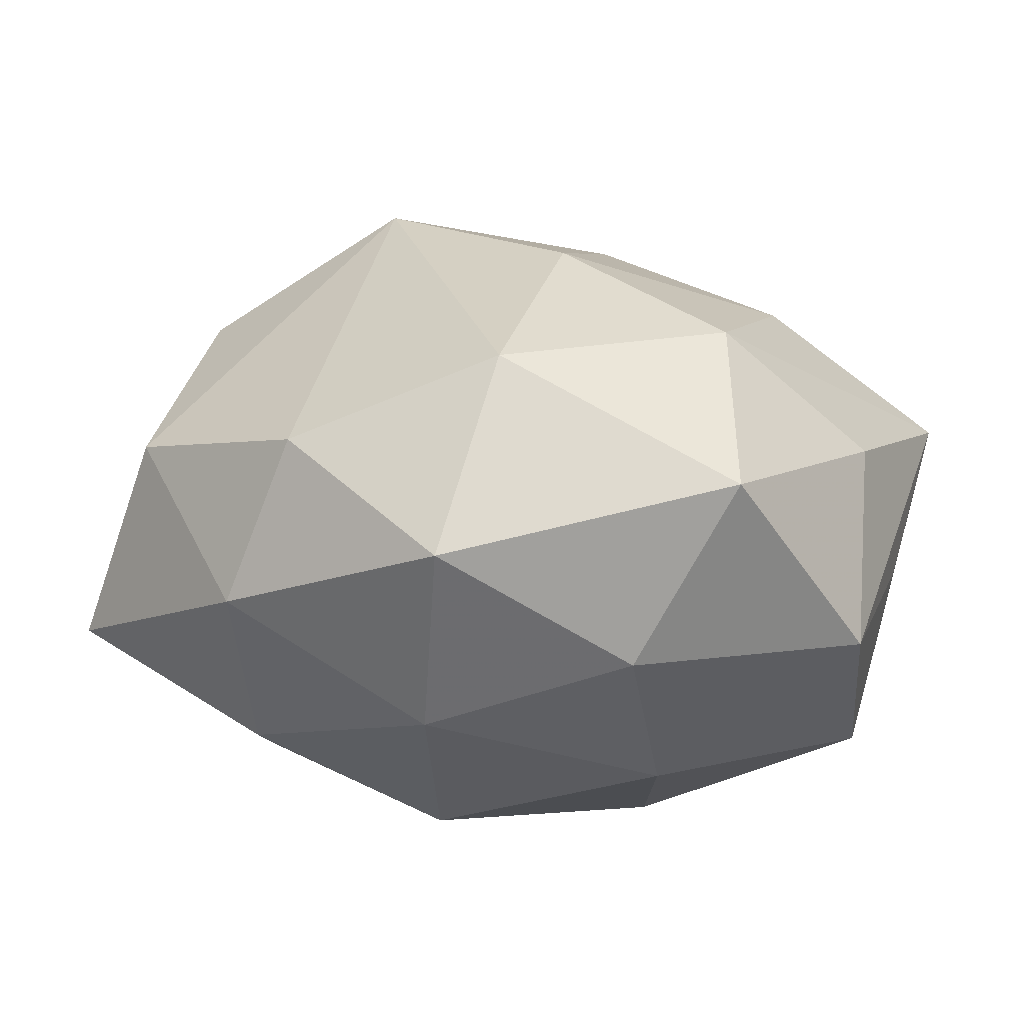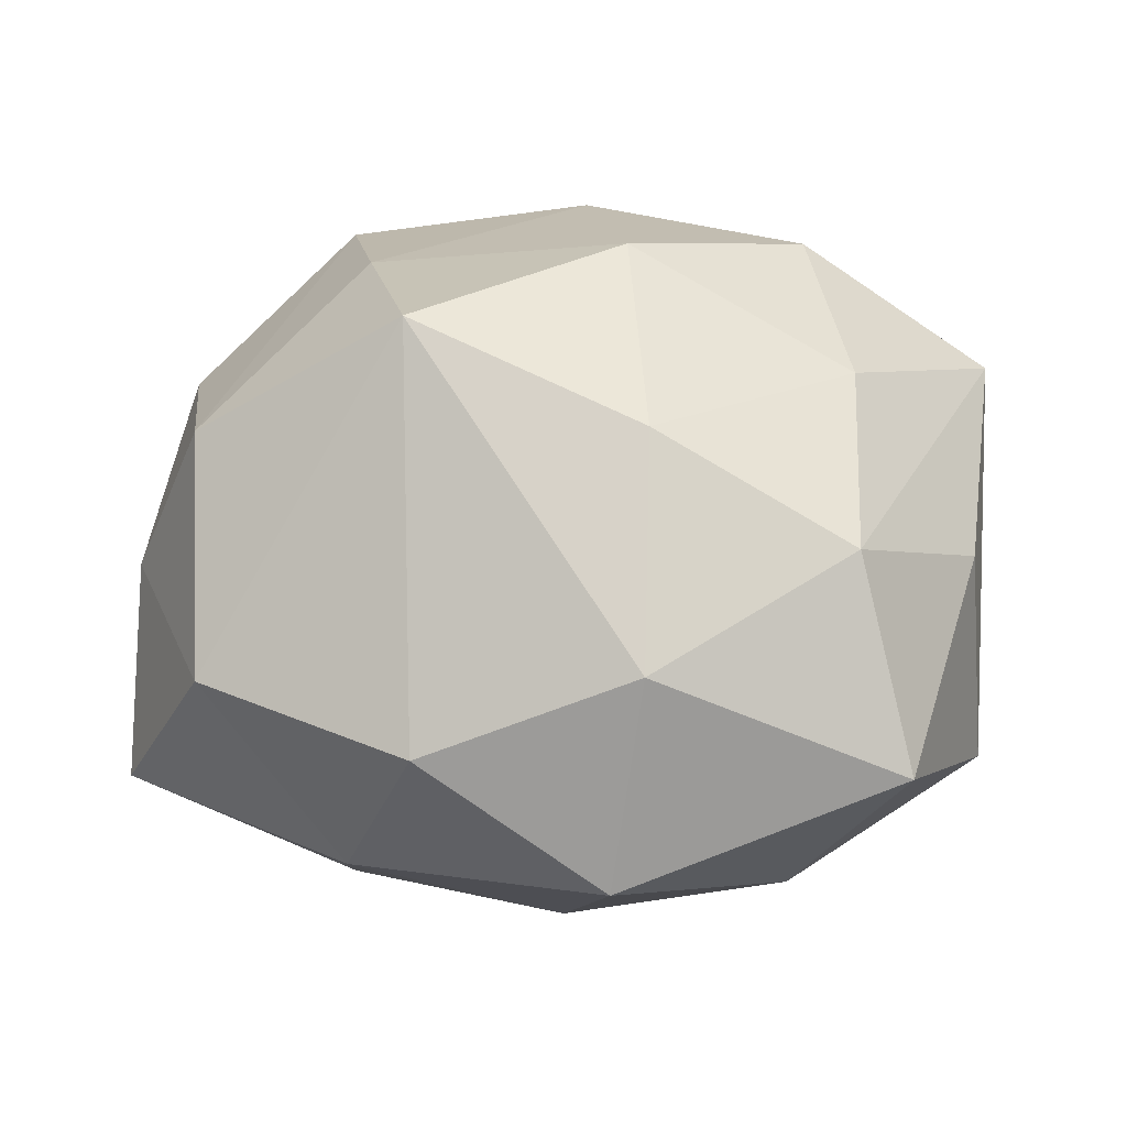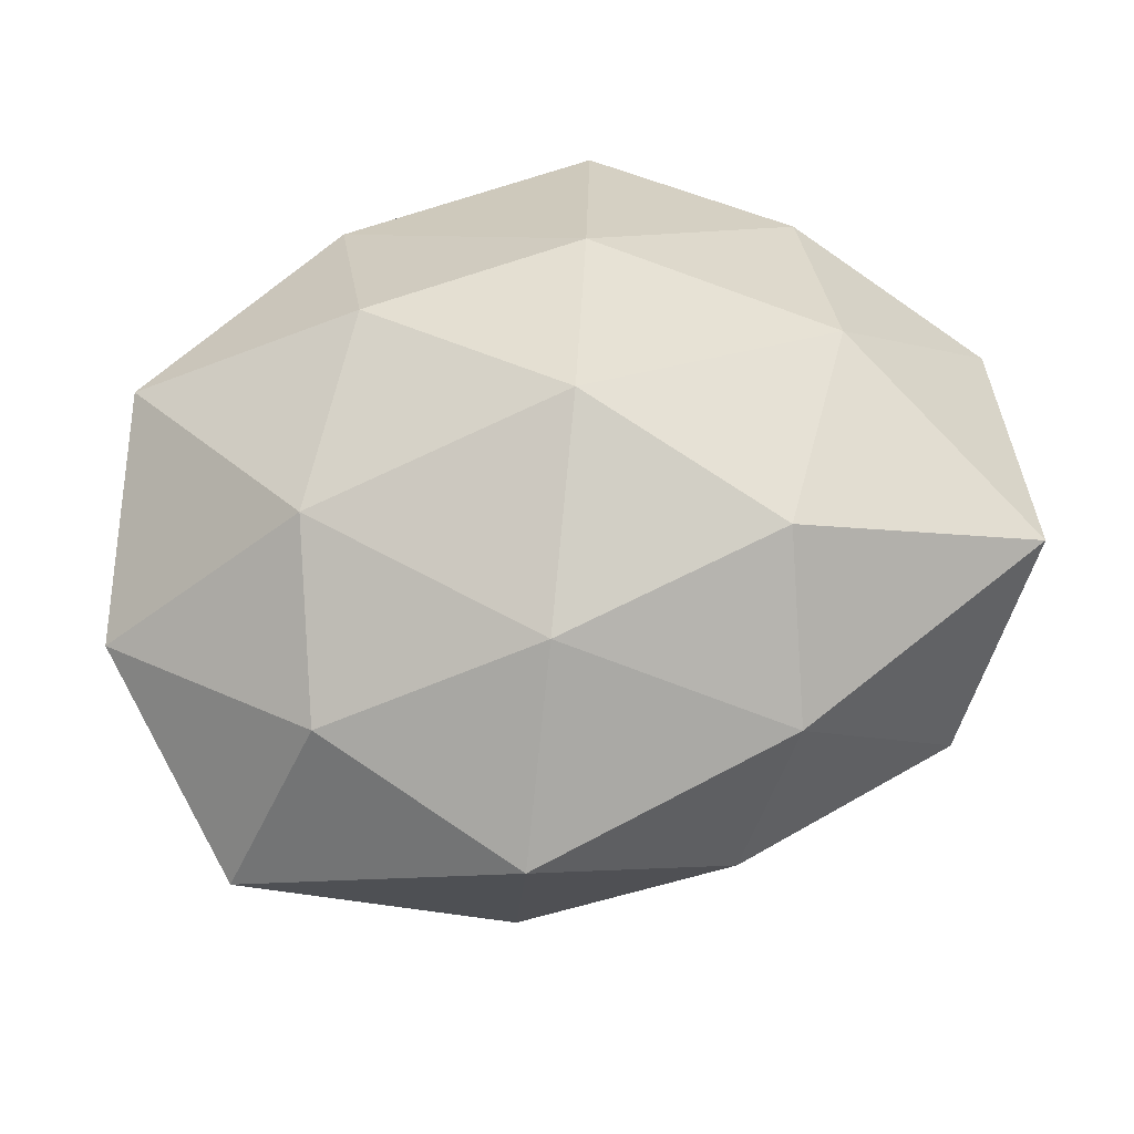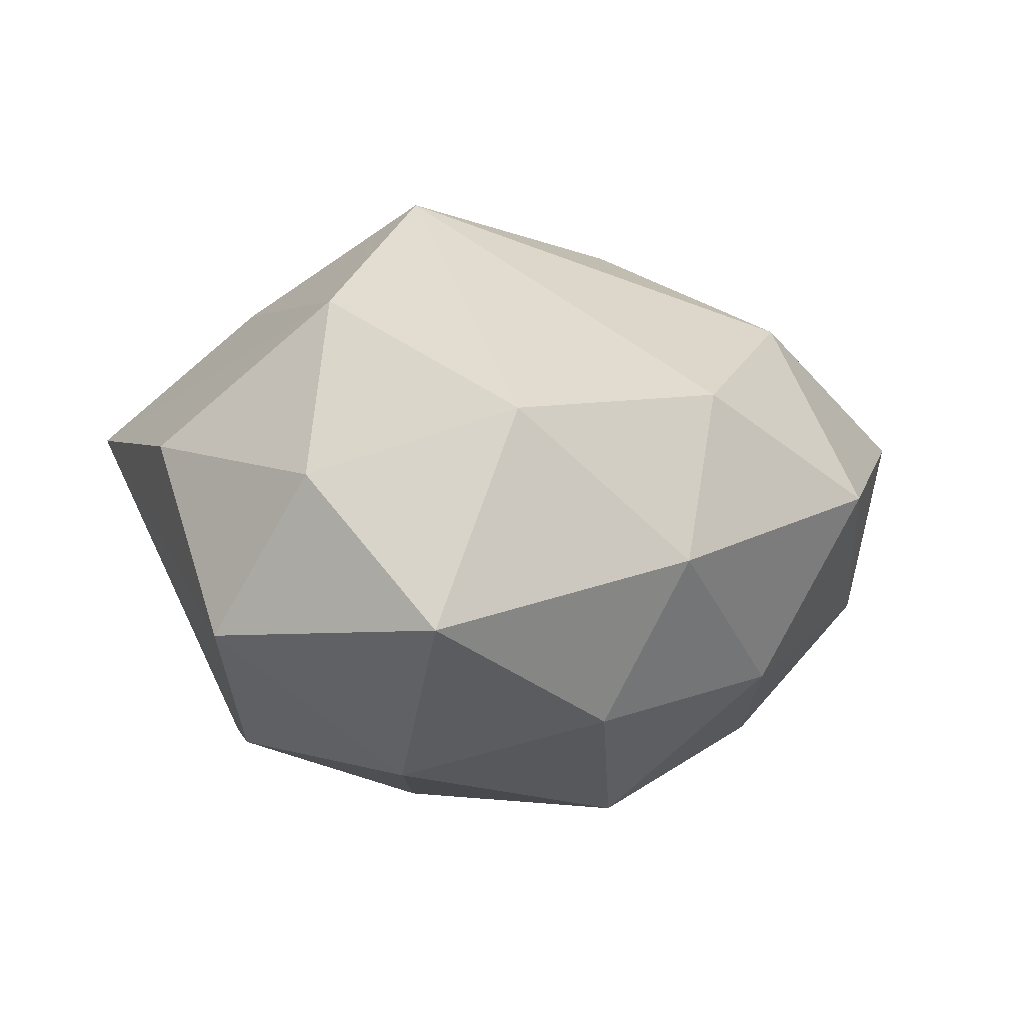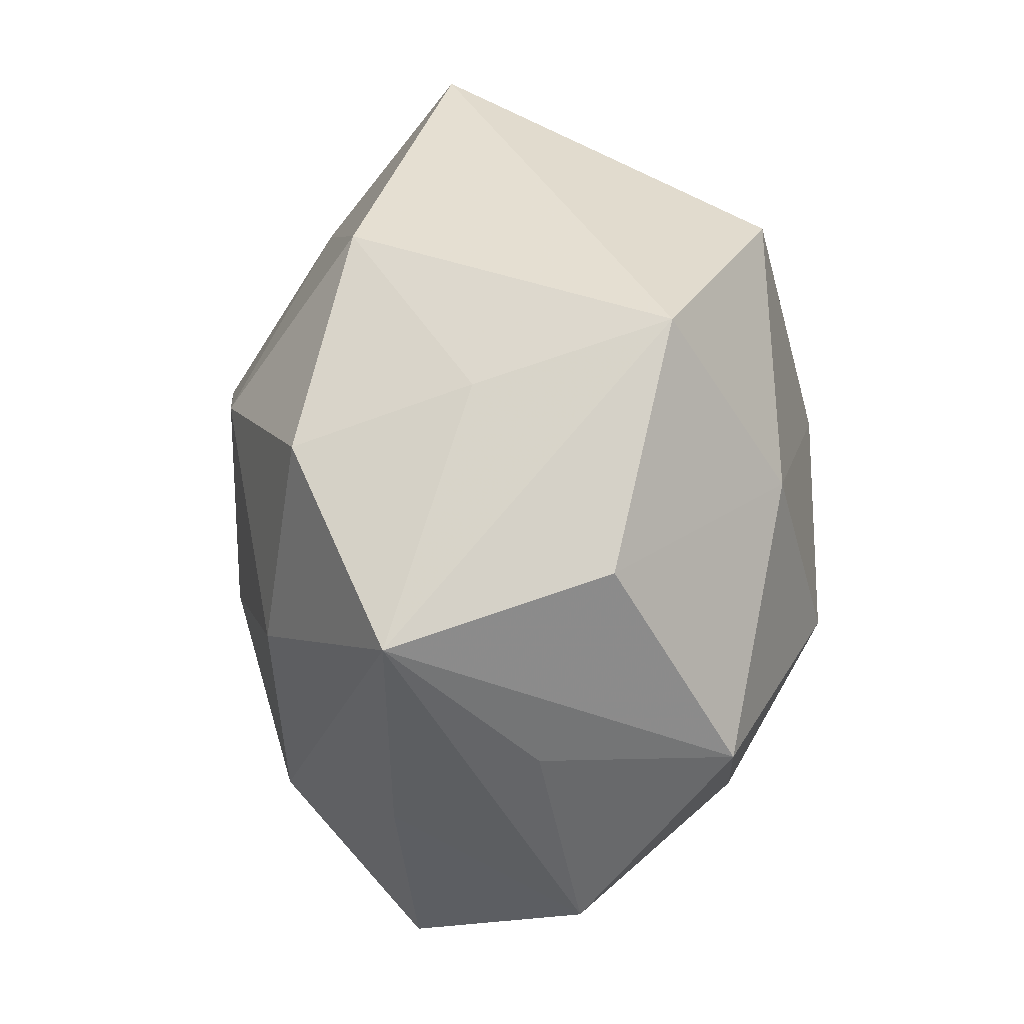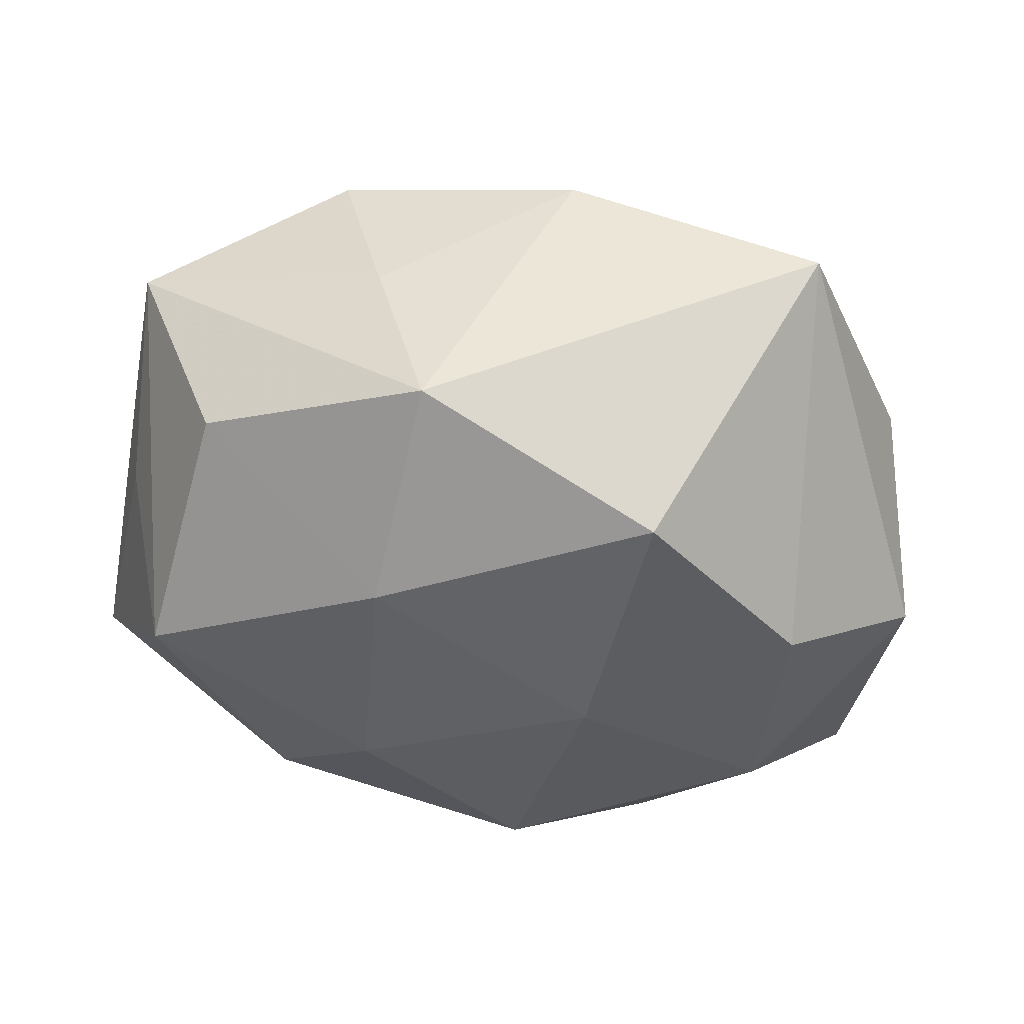
<metadata>
{"format":"obj","ext":"obj","renderer":"f3d","projection":"perspective","resolution":1024,"background":"white","views":[{"elev":7.2,"azim":15.9,"up":"+Z"},{"elev":51.4,"azim":-0.9,"up":"+Z"},{"elev":-49.6,"azim":-174.1,"up":"+Y"},{"elev":-2.3,"azim":-60.8,"up":"+Z"},{"elev":38.4,"azim":94.2,"up":"+Y"},{"elev":-35.5,"azim":165.1,"up":"+Z"}]}
</metadata>
<code>
v -0.02681 -0.01644 0.007527
v 0.004406 -0.02259 0.01574
v 0.01947 -0.01302 0.01716
v -0.01484 0.01513 0.01718
v -0.01147 -0.02464 0.009301
v 0.03221 0.0125 0.007602
v 0.01351 0.01363 -0.01915
v -0.01683 -0.01815 -0.01498
v 0.027 0.0158 -0.007579
v -0.02888 0.01355 0.005657
v 0.00158 0.02559 0.0129
v -0.01896 0.01249 -0.01723
v 0.0278 9.149e-05 -0.01643
v 0.01085 -0.001658 -0.02296
v 0.01599 0.02302 0.002883
v -0.027 -0.0005795 0.0161
v 0.02038 0.002771 0.01778
v -0.00431 0.02397 -0.01719
v 0.01349 0.02743 -0.01069
v 0.02295 -0.0252 0.007051
v 0.004161 0.01137 0.02255
v -0.0317 0.006317 -0.008655
v 0.005093 -0.006731 0.02297
v -0.03355 -0.01371 -0.008154
v -0.01172 0.001342 0.02569
v -0.01707 0.02828 0.007333
v -0.004427 0.005946 -0.02205
v 0.03021 -0.01446 -0.005955
v -0.03238 -0.002166 0.002928
v -0.0037 -0.01182 -0.02259
v 0.01515 -0.02488 -0.006446
v 0.02922 -0.006208 0.007743
v 0.01492 -0.01524 -0.01688
v 0.03072 0.00155 -0.002859
v -0.001024 -0.024 -0.01198
v 0.01795 0.01837 0.01545
v -0.02135 -0.003475 -0.01916
v -0.0165 -0.02492 -0.003185
v 0.002058 -0.03096 0.001919
f 23 25 2
f 19 18 26
f 26 18 12
f 12 22 26
f 37 22 12
f 12 27 37
f 18 27 12
f 21 25 23
f 35 33 31
f 11 19 26
f 11 21 36
f 15 11 36
f 19 11 15
f 18 19 7
f 7 27 18
f 14 27 7
f 7 19 9
f 6 15 36
f 9 19 6
f 19 15 6
f 14 33 30
f 30 8 37
f 30 35 8
f 33 35 30
f 37 27 30
f 30 27 14
f 26 22 10
f 22 29 10
f 1 25 16
f 16 29 1
f 16 10 29
f 26 10 16
f 24 29 22
f 24 22 37
f 37 8 24
f 1 29 24
f 39 20 2
f 39 35 31
f 31 20 39
f 32 6 3
f 3 20 32
f 23 2 3
f 2 20 3
f 26 16 4
f 4 16 25
f 25 21 4
f 4 11 26
f 21 11 4
f 5 39 2
f 5 25 1
f 5 2 25
f 31 33 28
f 28 20 31
f 32 20 28
f 28 6 32
f 28 34 6
f 17 6 36
f 17 3 6
f 36 21 17
f 17 21 23
f 23 3 17
f 39 5 38
f 38 24 8
f 1 24 38
f 38 5 1
f 8 35 38
f 35 39 38
f 13 33 14
f 13 28 33
f 13 7 9
f 14 7 13
f 34 28 13
f 9 6 13
f 6 34 13

</code>
